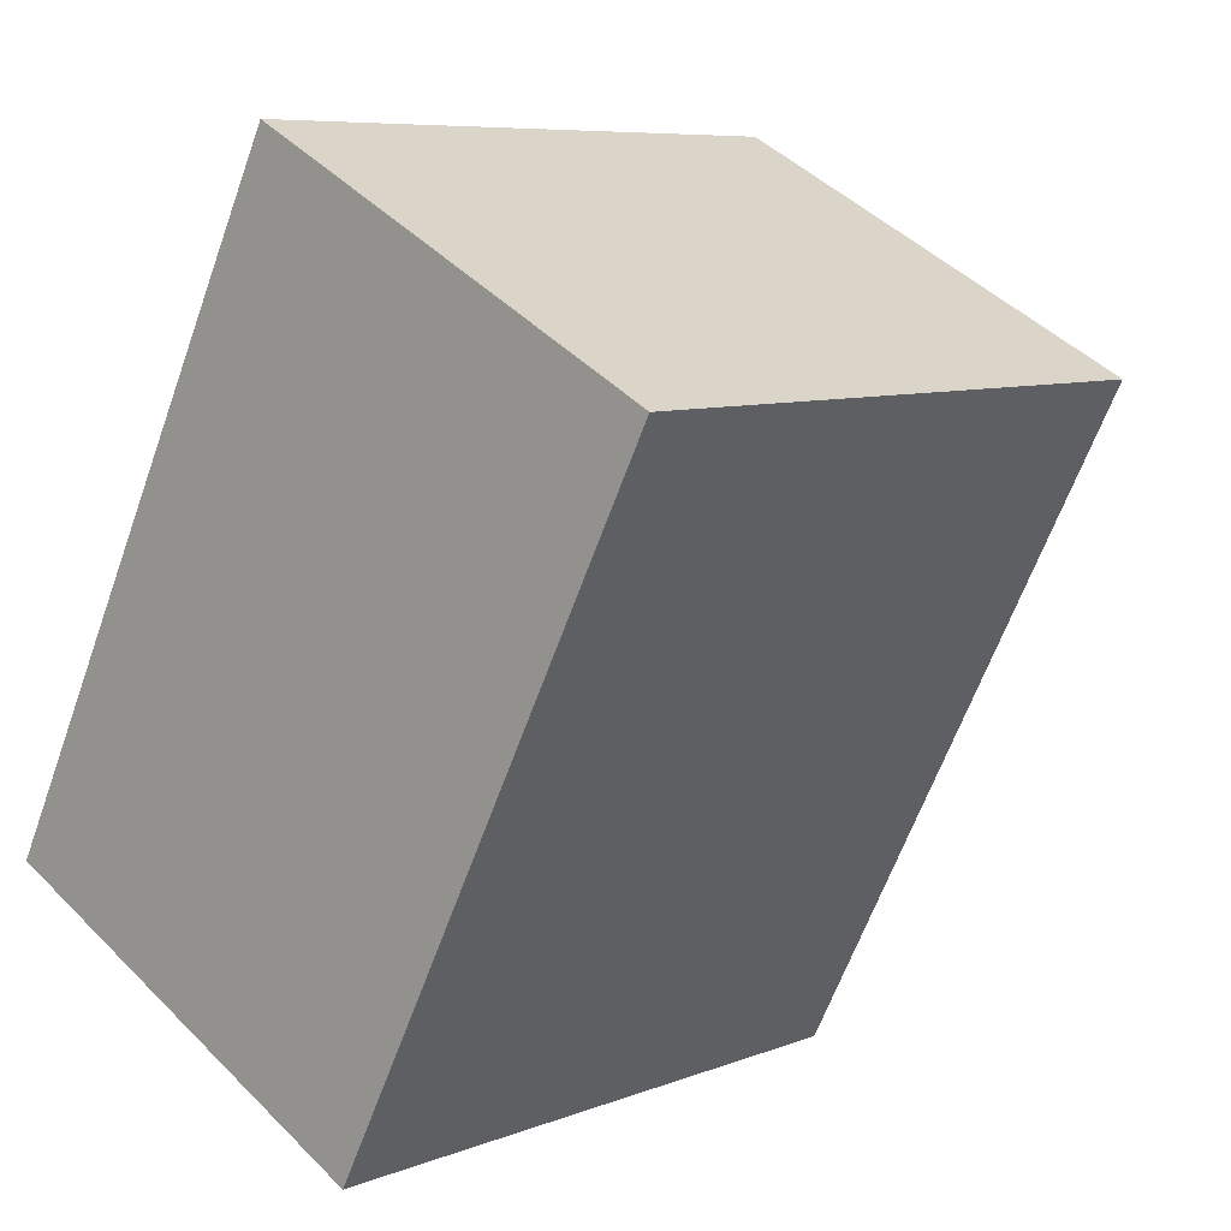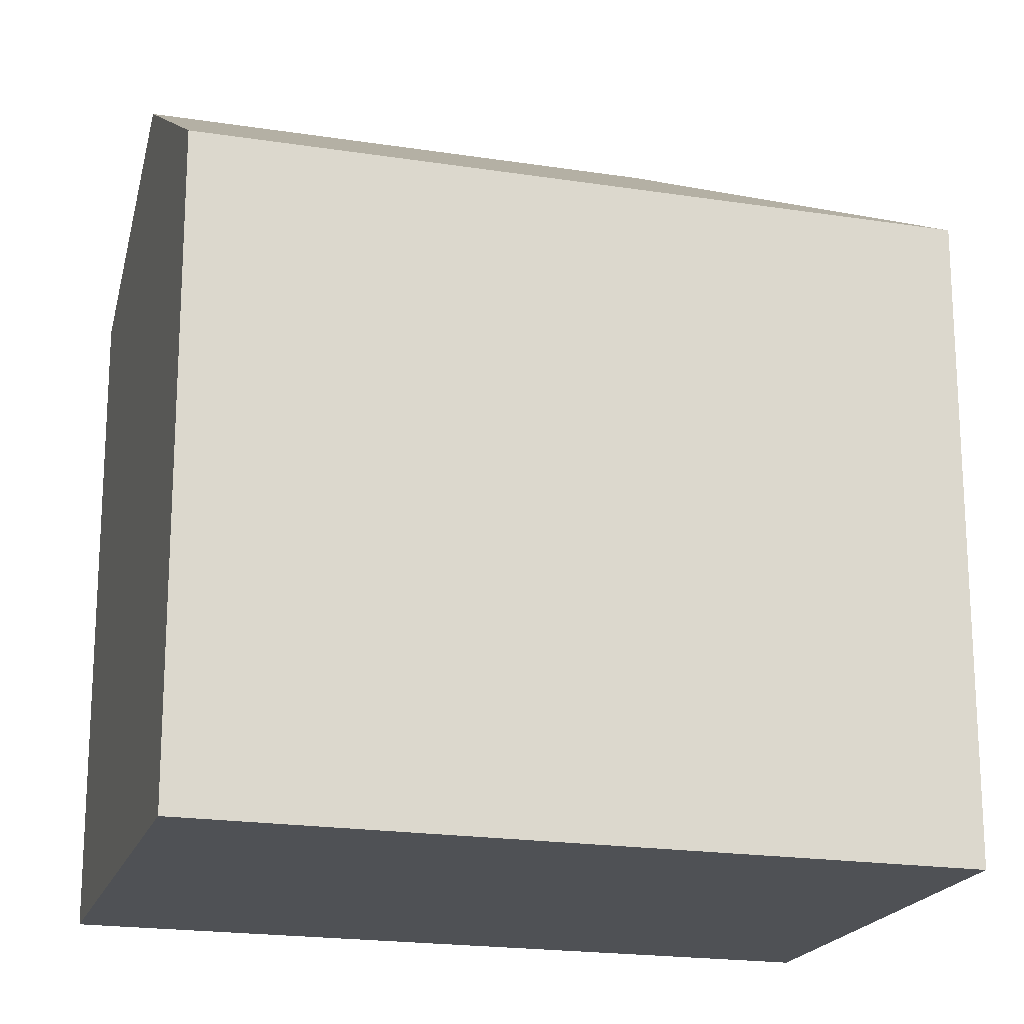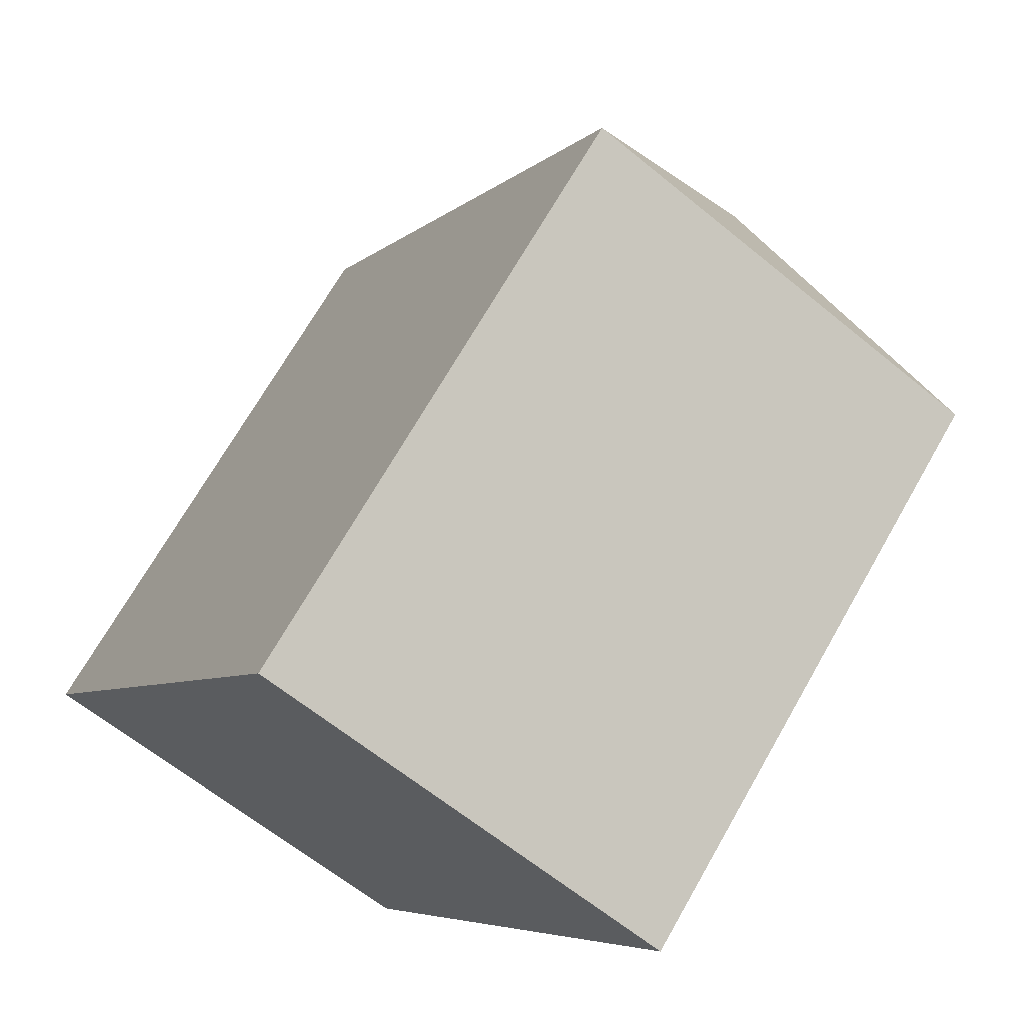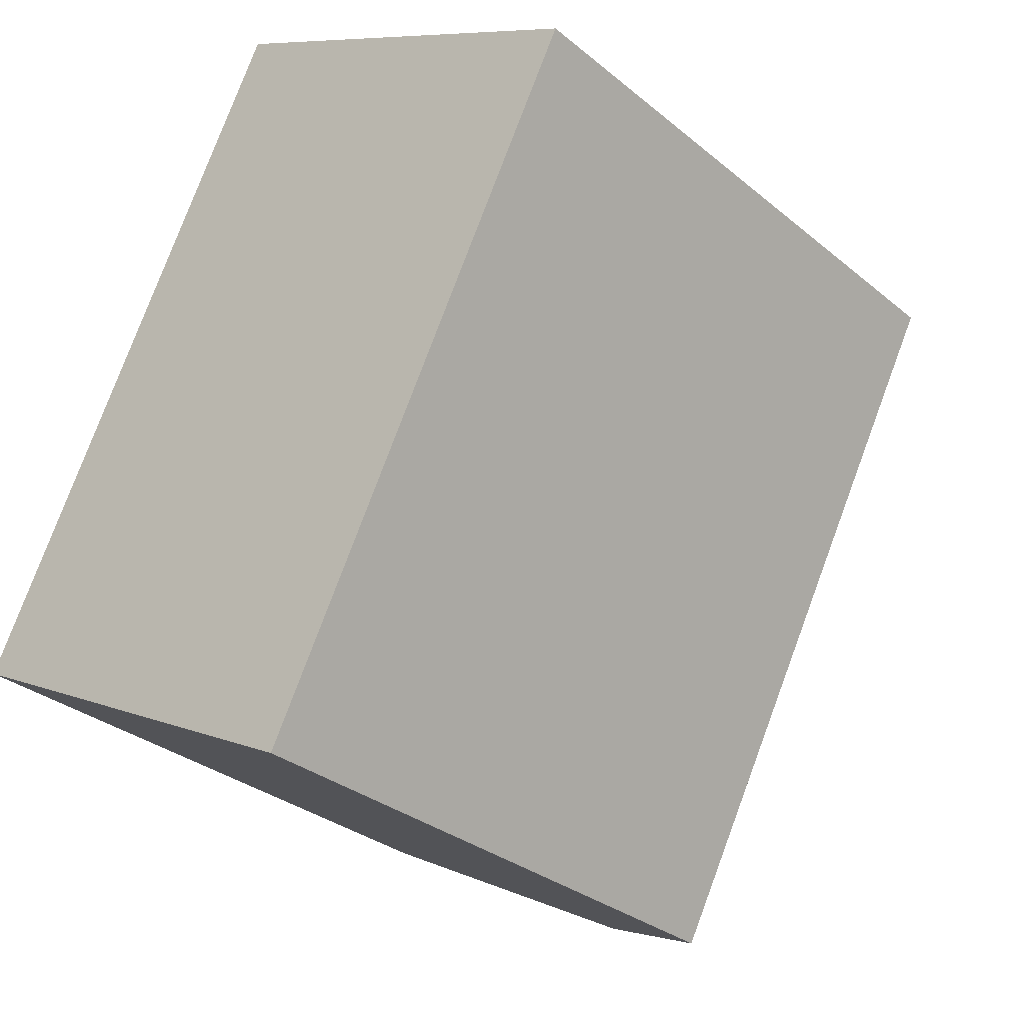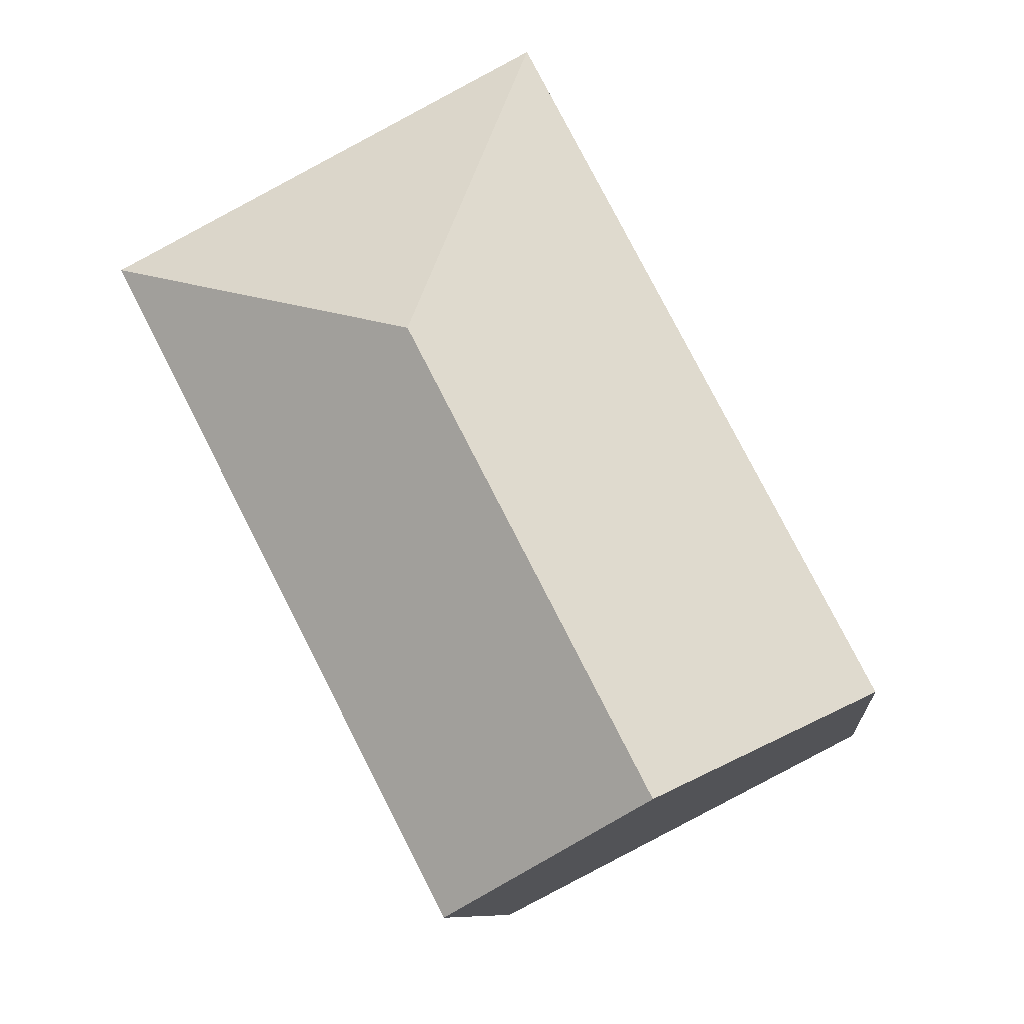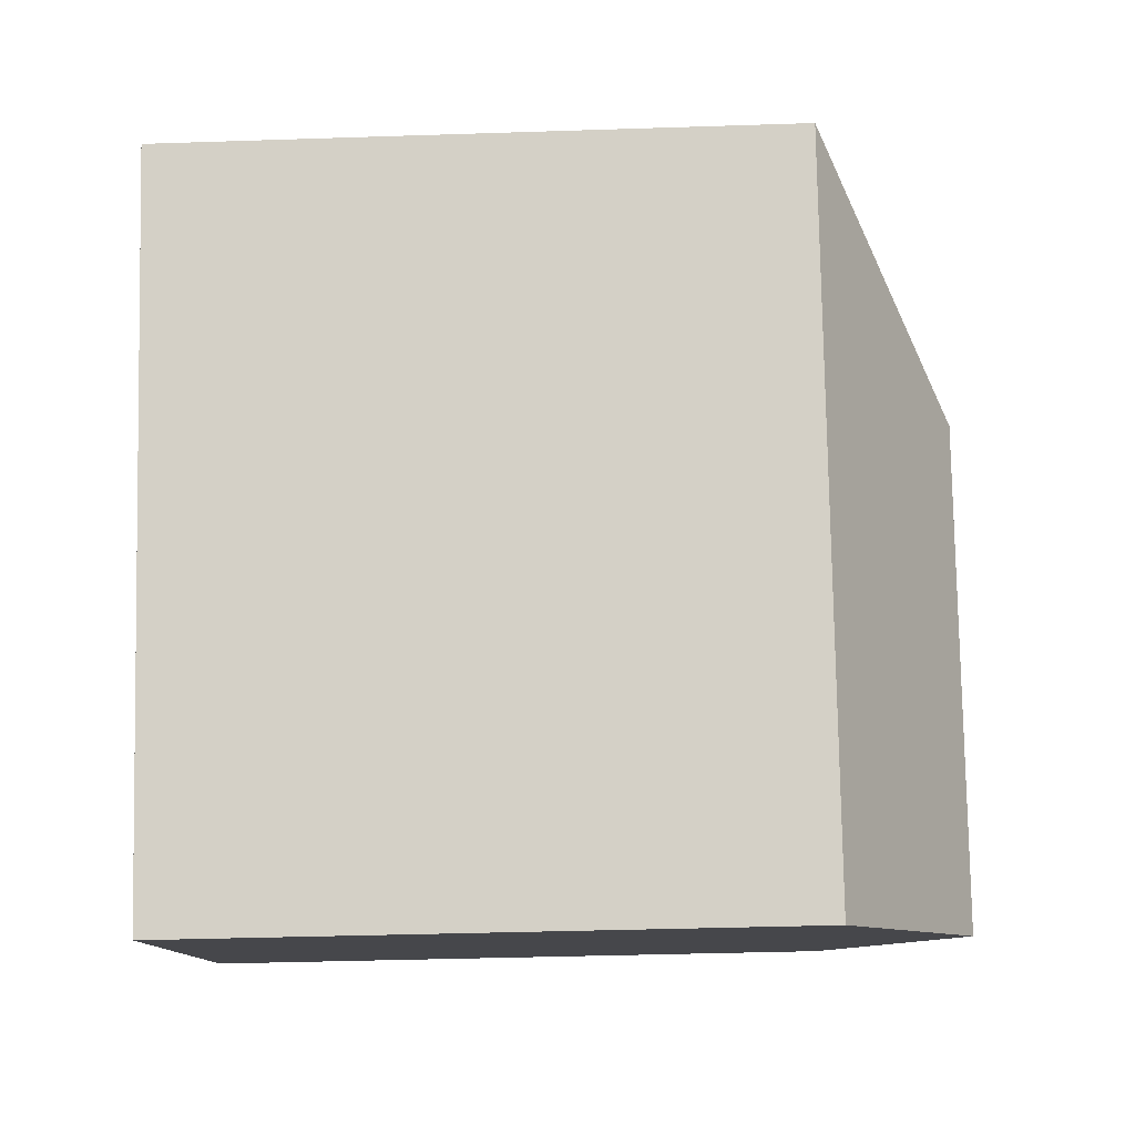
<metadata>
{"format":"obj","ext":"obj","renderer":"f3d","projection":"perspective","resolution":1024,"background":"white","views":[{"elev":7.5,"azim":42.1,"up":"+Z"},{"elev":-19.7,"azim":-79.0,"up":"+Y"},{"elev":69.9,"azim":29.7,"up":"+Z"},{"elev":-30.5,"azim":40.3,"up":"+Z"},{"elev":-9.1,"azim":-174.2,"up":"+Z"},{"elev":-38.0,"azim":92.4,"up":"+Z"}]}
</metadata>
<code>
v  11.85 20.6 9.148
v  17.76 16.91 13.25
v  20.41 16.91 11.86
v  9.118 16.91 17.76
v  16.45 16.91 4.153
v  5.664 20.6 -2.909
v  15.42 16.91 2.146
v  11.33 16.91 -5.818
v  0 16.91 1.035e-15
v  11.33 3.563e-16 -5.818
v  0 0 0
v  5.664 1.781e-16 -2.909
v  9.118 -1.088e-15 17.76
v  20.41 -7.265e-16 11.86
v  17.76 -8.111e-16 13.25
v  16.45 -2.543e-16 4.153
v  15.42 -1.314e-16 2.146
g defaultobject
f 1 2 3
f 2 1 4
f 5 1 3
f 1 5 6
f 6 5 7
f 6 7 8
f 9 1 6
f 1 9 4
f 8 9 6
f 9 8 10
f 9 10 11
f 11 10 12
f 11 4 9
f 4 11 13
f 13 2 4
f 2 13 3
f 3 13 14
f 14 13 15
f 14 5 3
f 5 14 7
f 7 14 8
f 8 14 16
f 8 16 10
f 10 16 17
f 15 16 14
f 16 15 13
f 16 13 11
f 16 11 17
f 17 11 12
f 17 12 10

</code>
